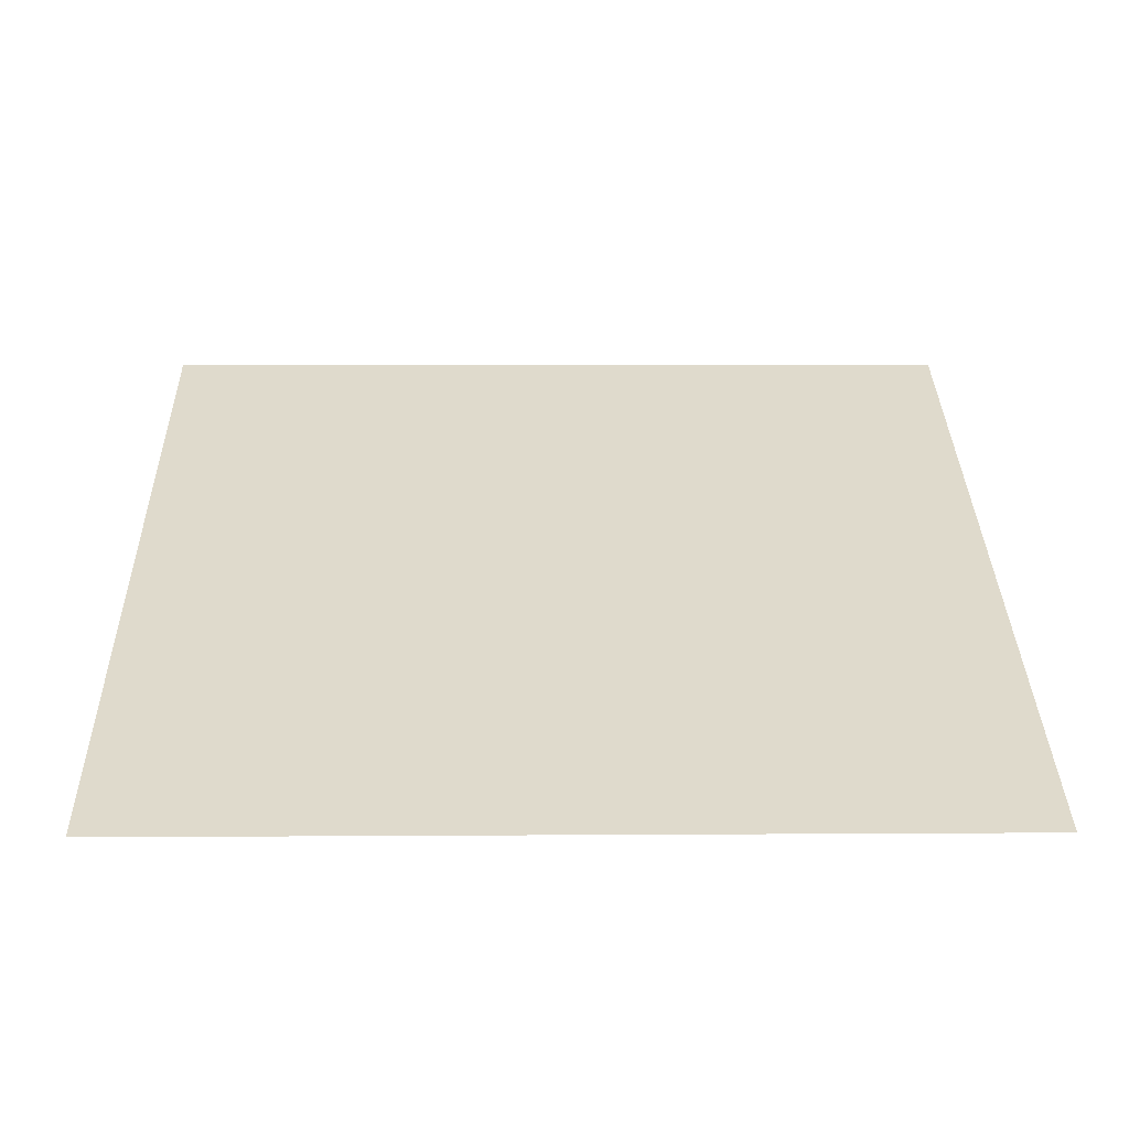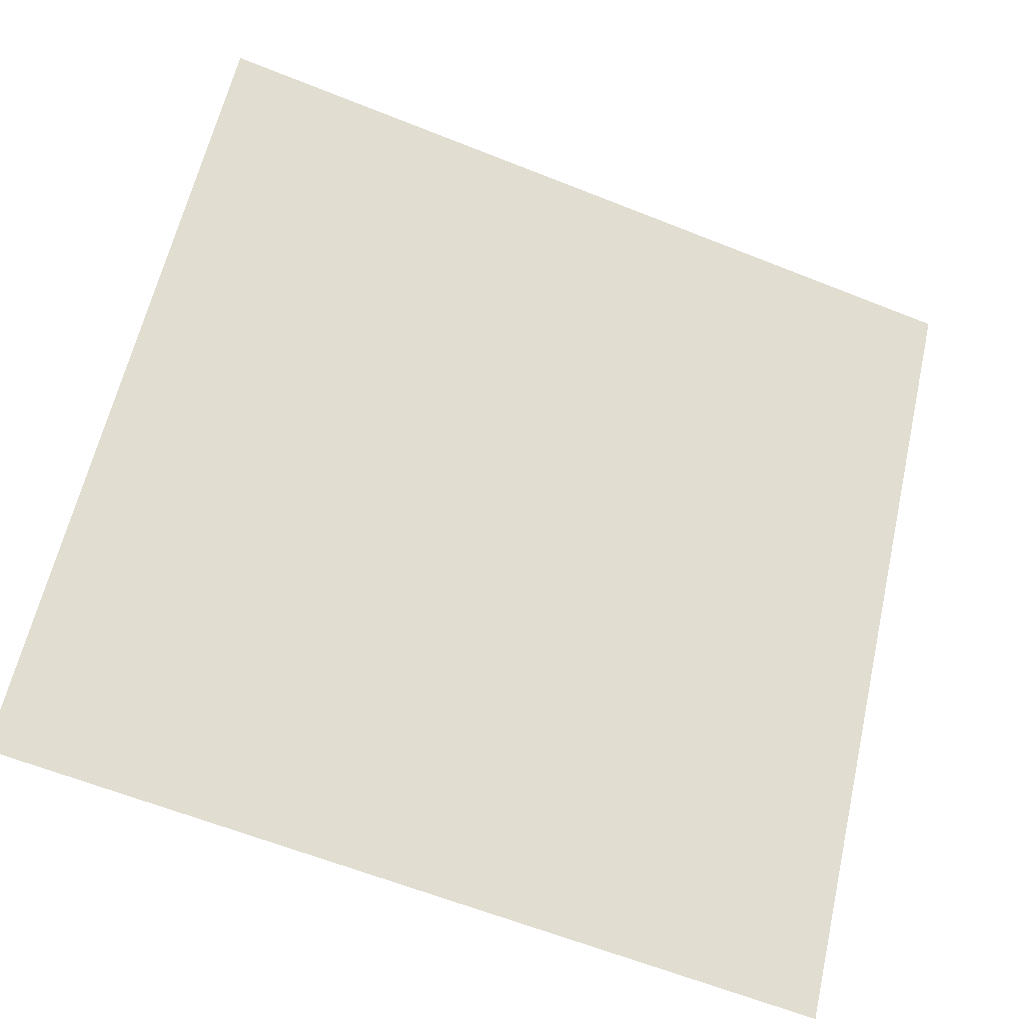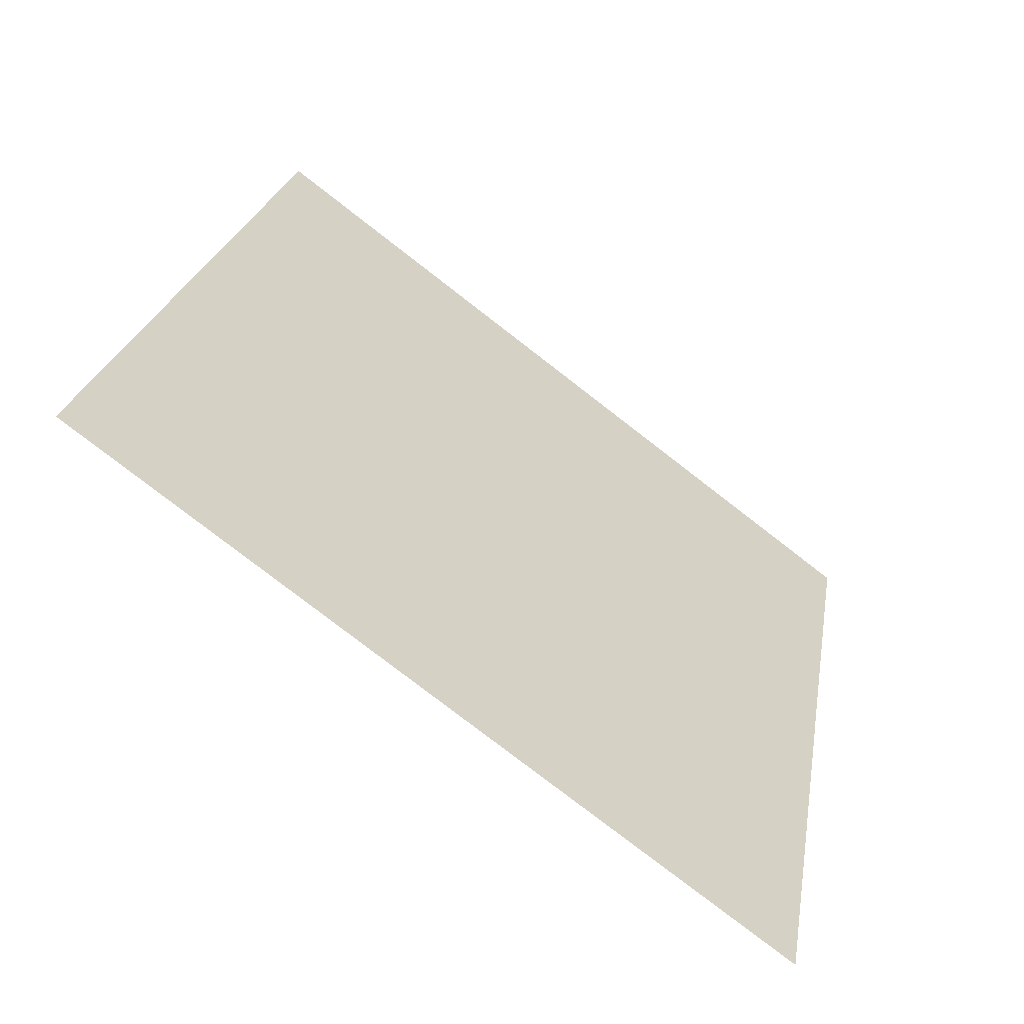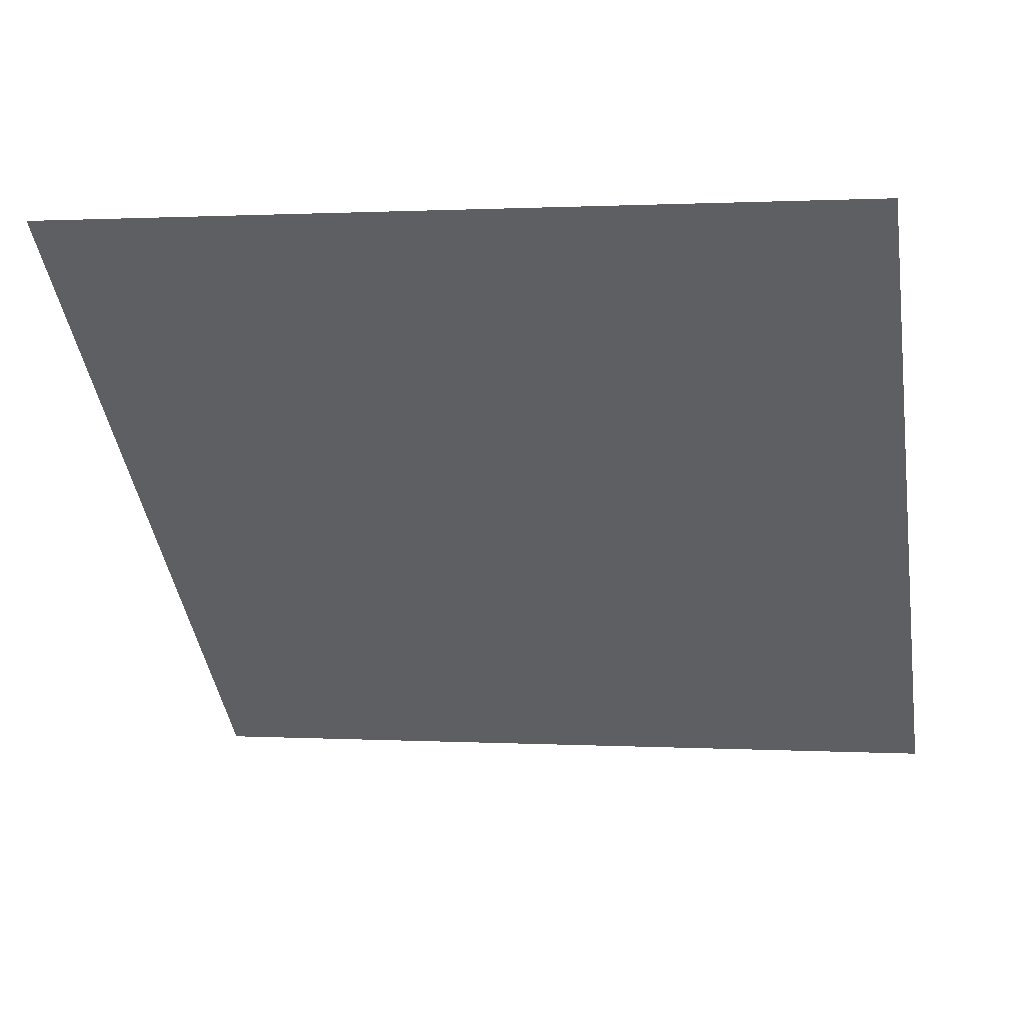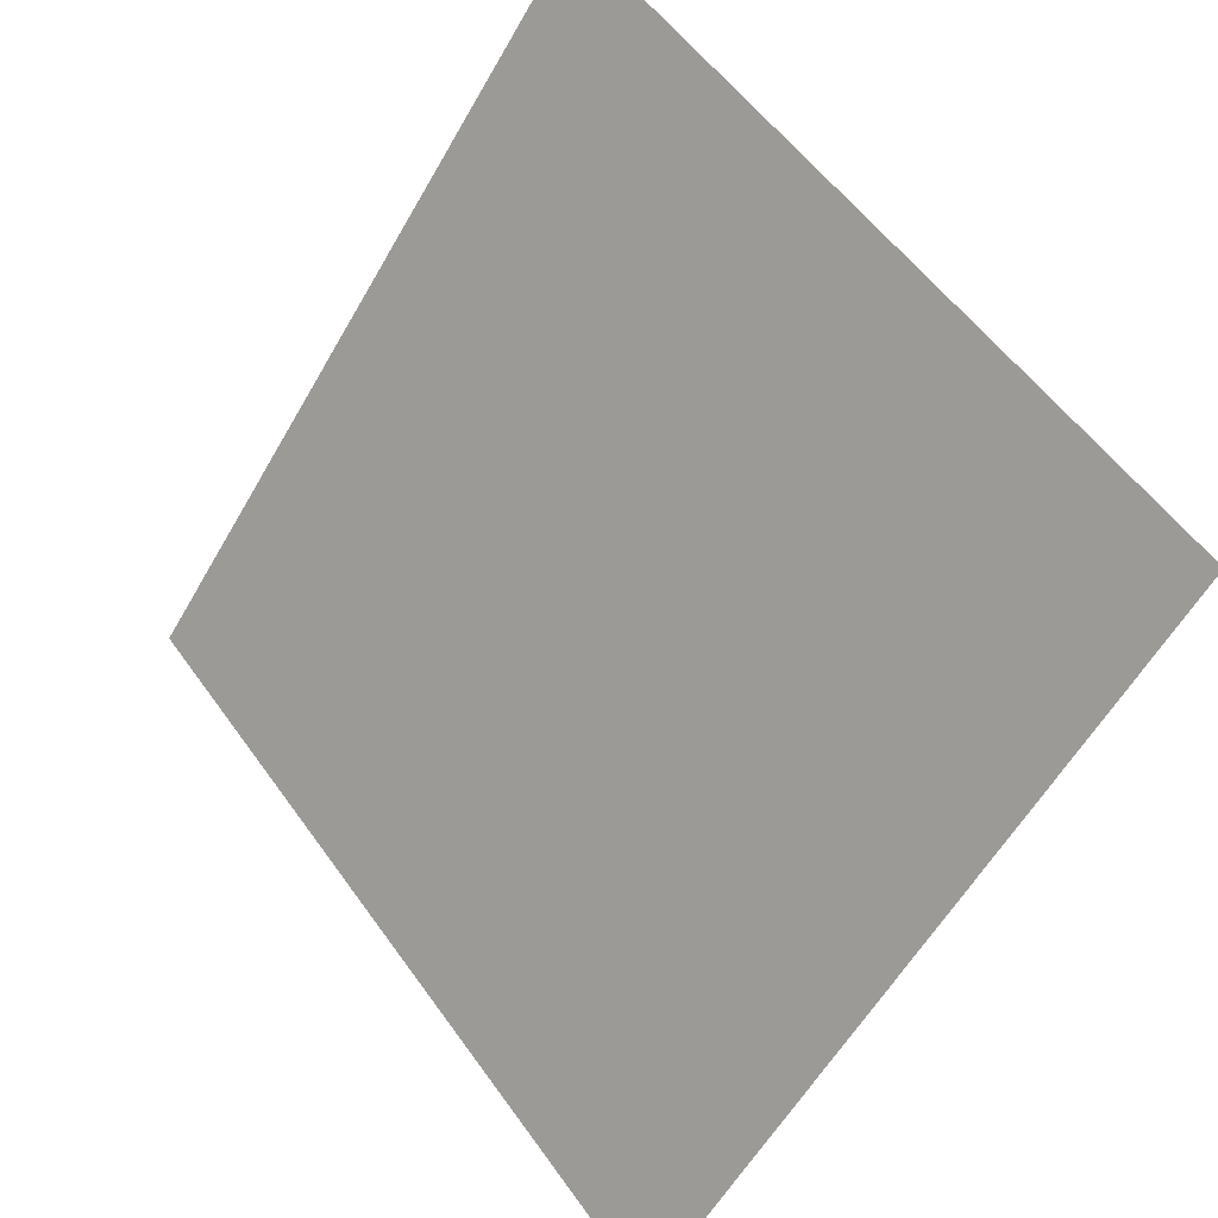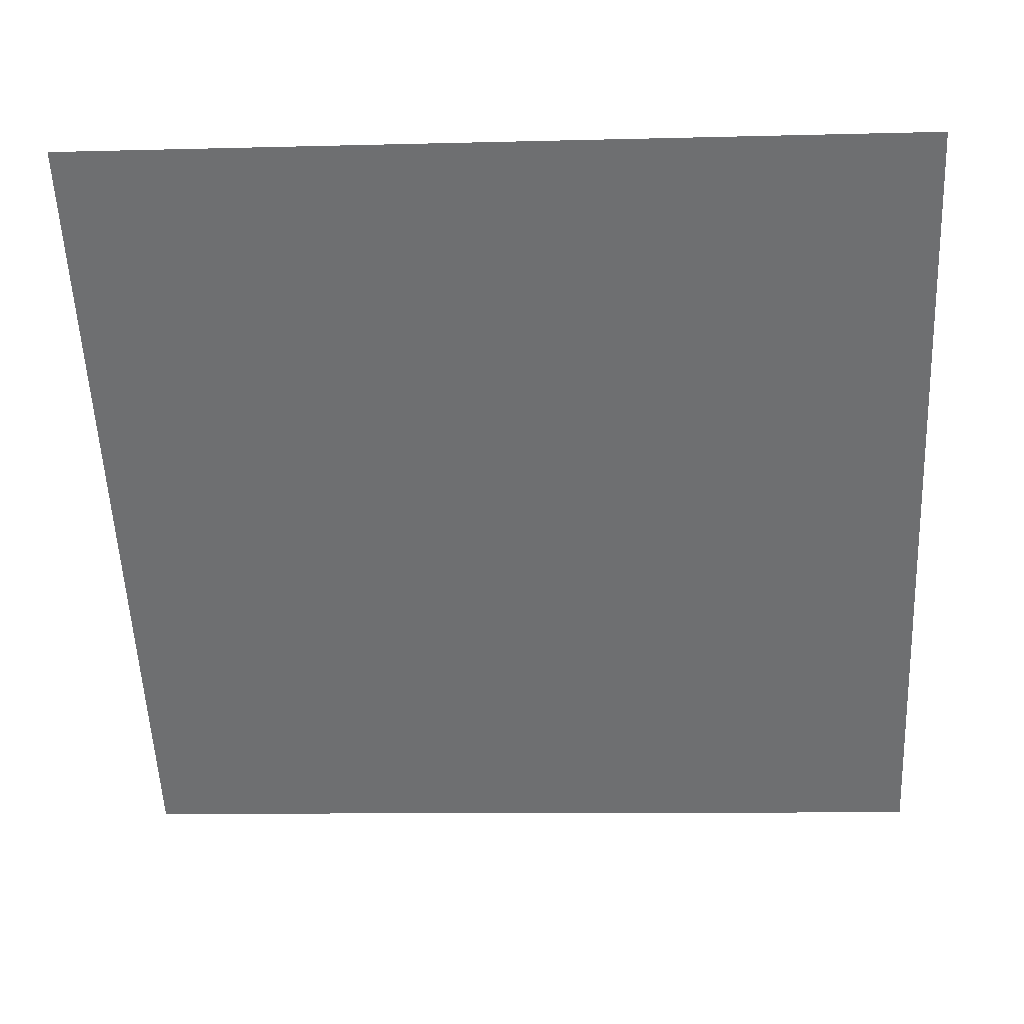
<metadata>
{"format":"obj","ext":"obj","renderer":"f3d","projection":"perspective","resolution":1024,"background":"white","views":[{"elev":69.1,"azim":-0.1,"up":"+Y"},{"elev":-64.2,"azim":156.7,"up":"+Z"},{"elev":22.5,"azim":100.1,"up":"+Y"},{"elev":-5.8,"azim":12.3,"up":"+Y"},{"elev":54.2,"azim":53.9,"up":"+Z"},{"elev":-1.8,"azim":-177.4,"up":"+Z"}]}
</metadata>
<code>
v 0.2789 0.8854 0.6465
v 0.2723 0.8856 0.6466
v 0.2724 0.8895 0.6518
v 0.279 0.8894 0.6518
f 4 3 2 1

</code>
